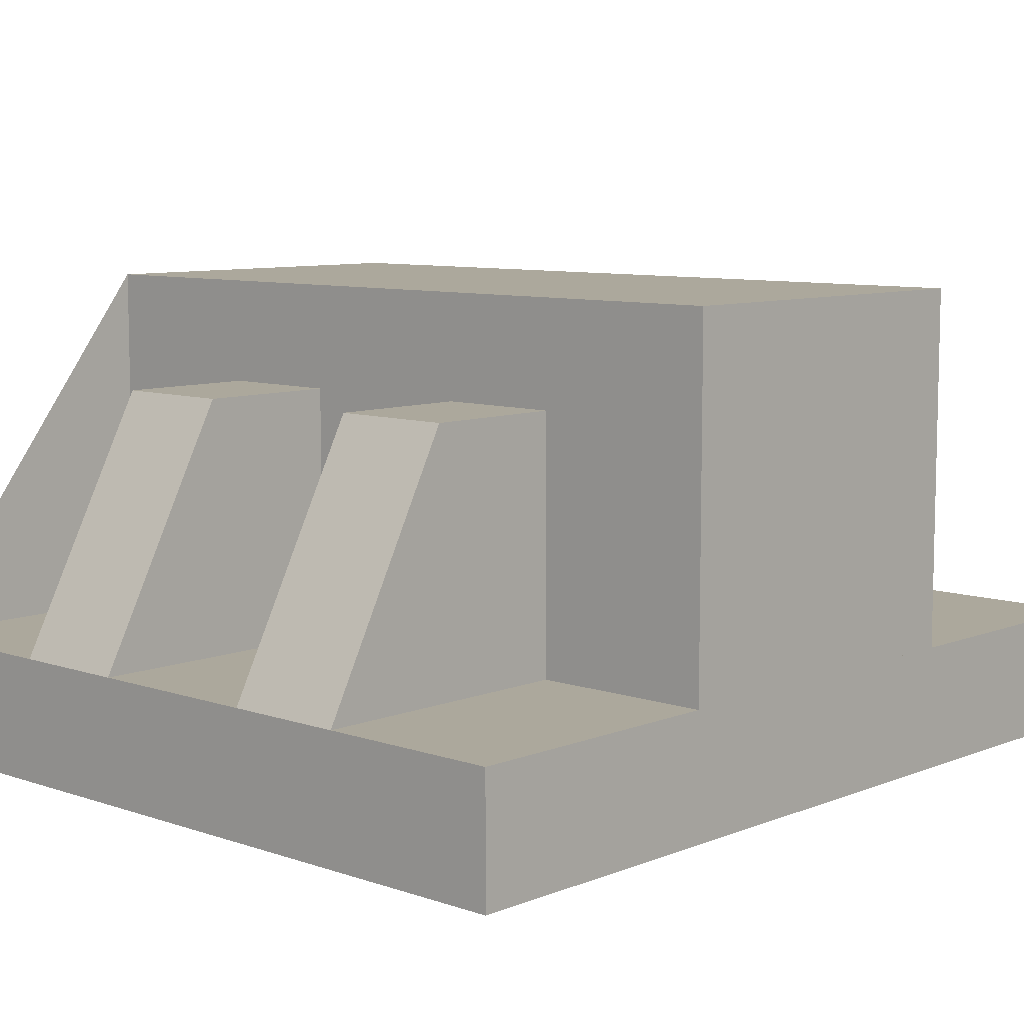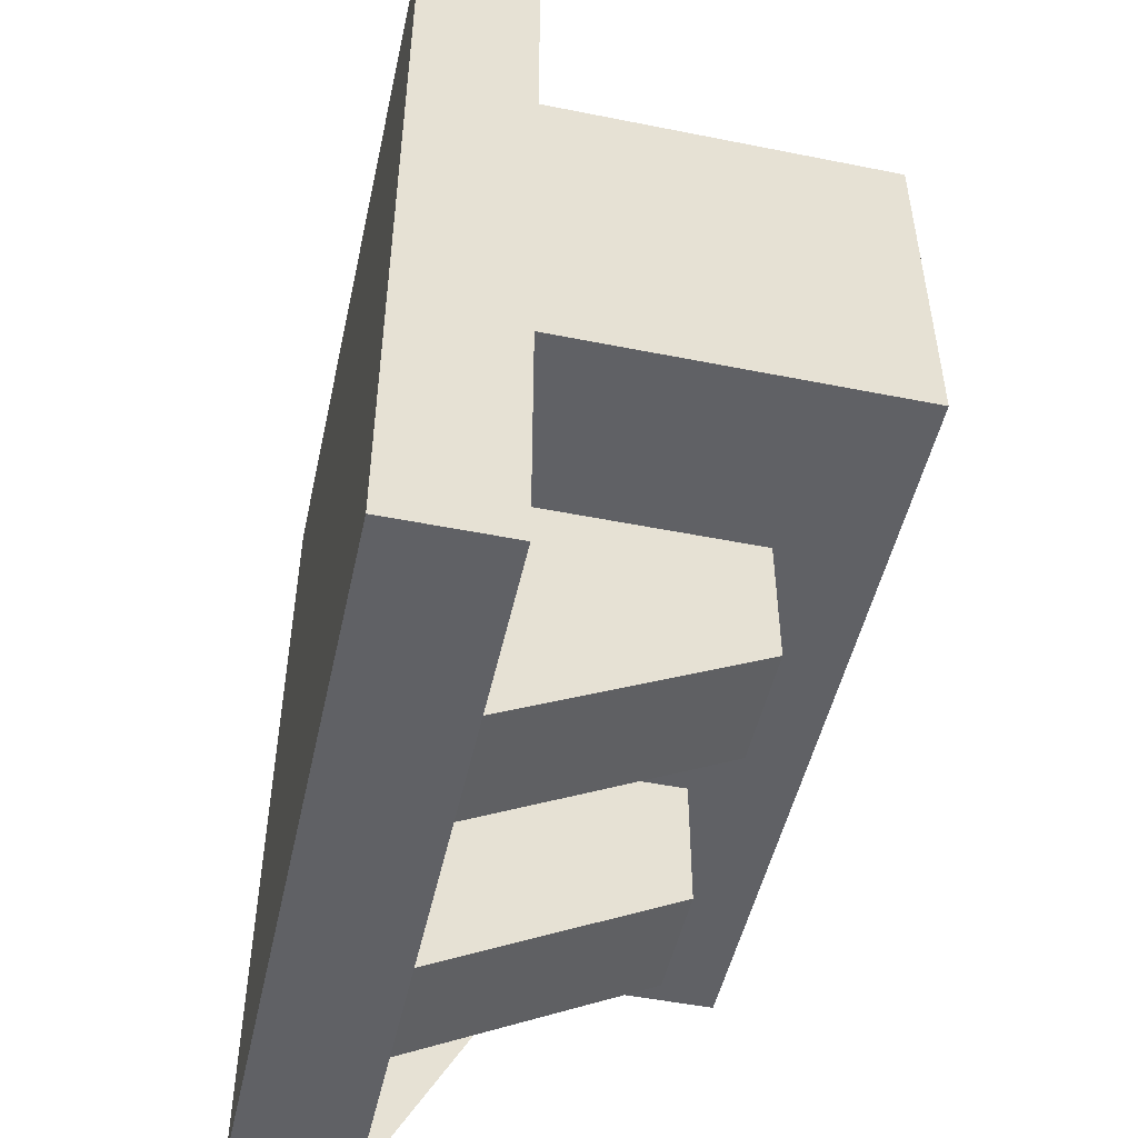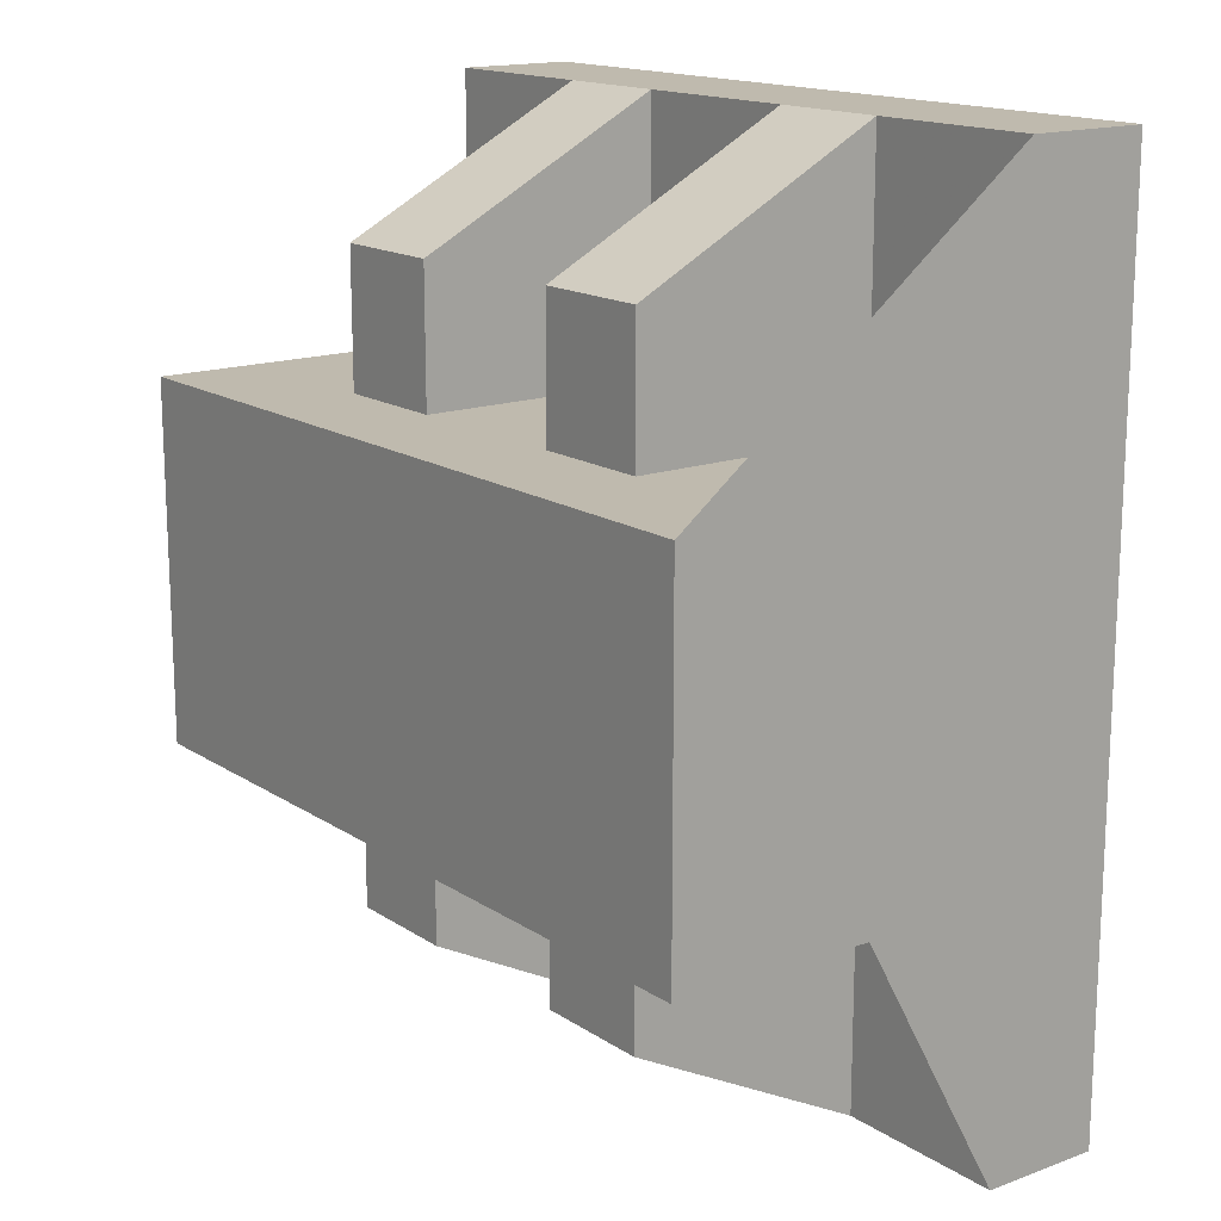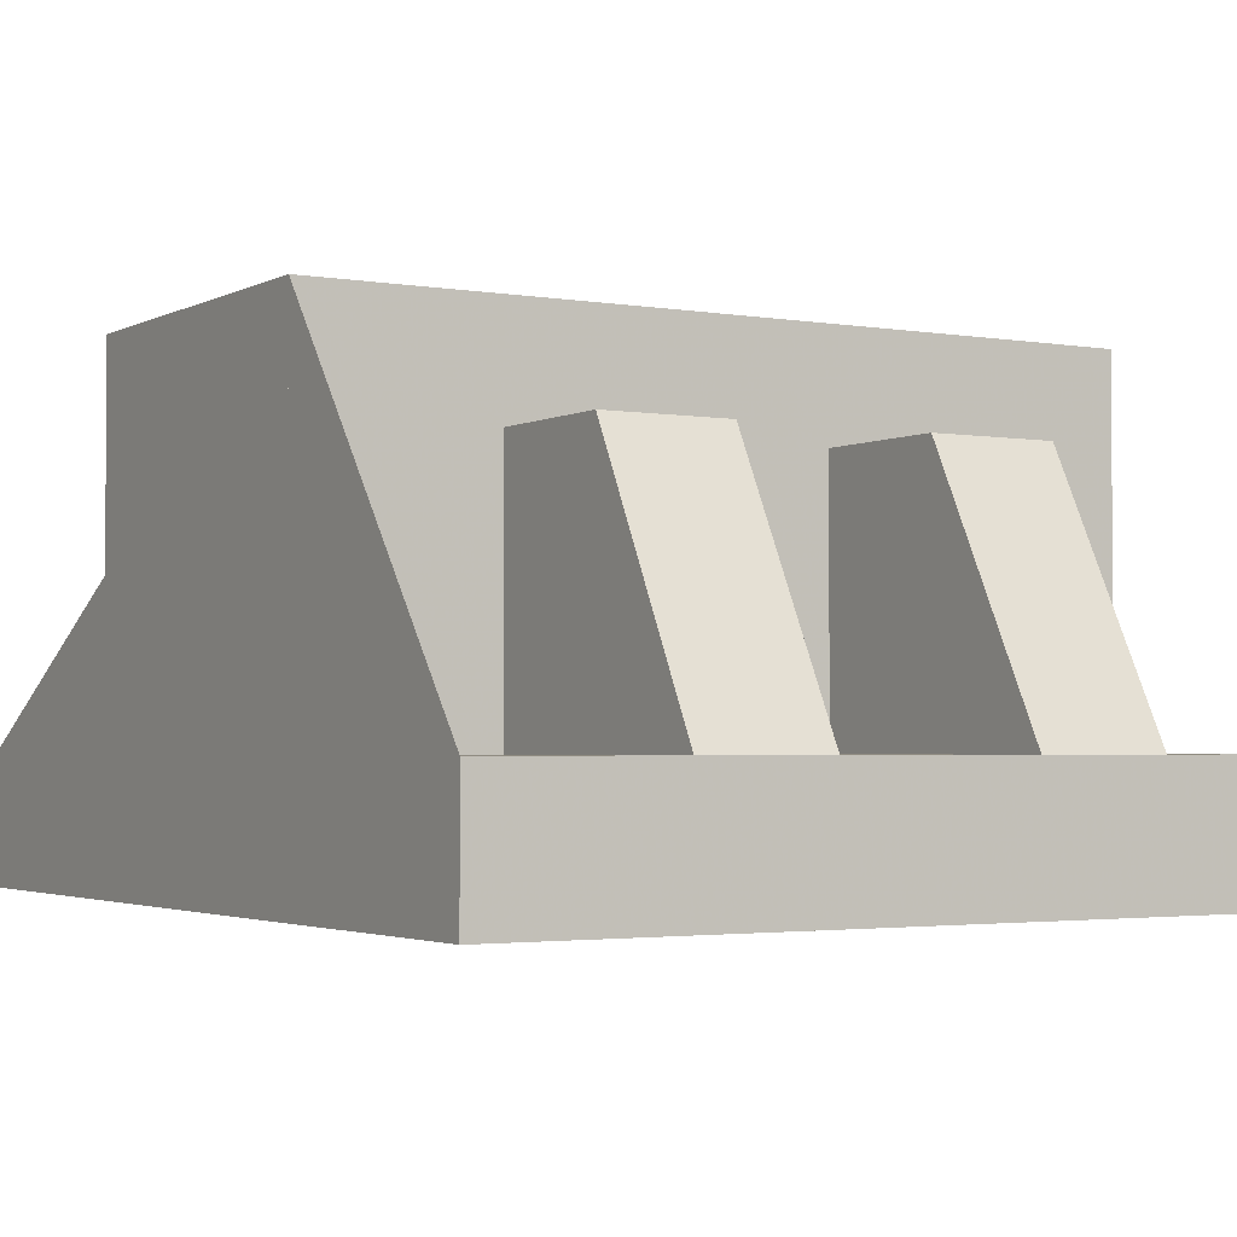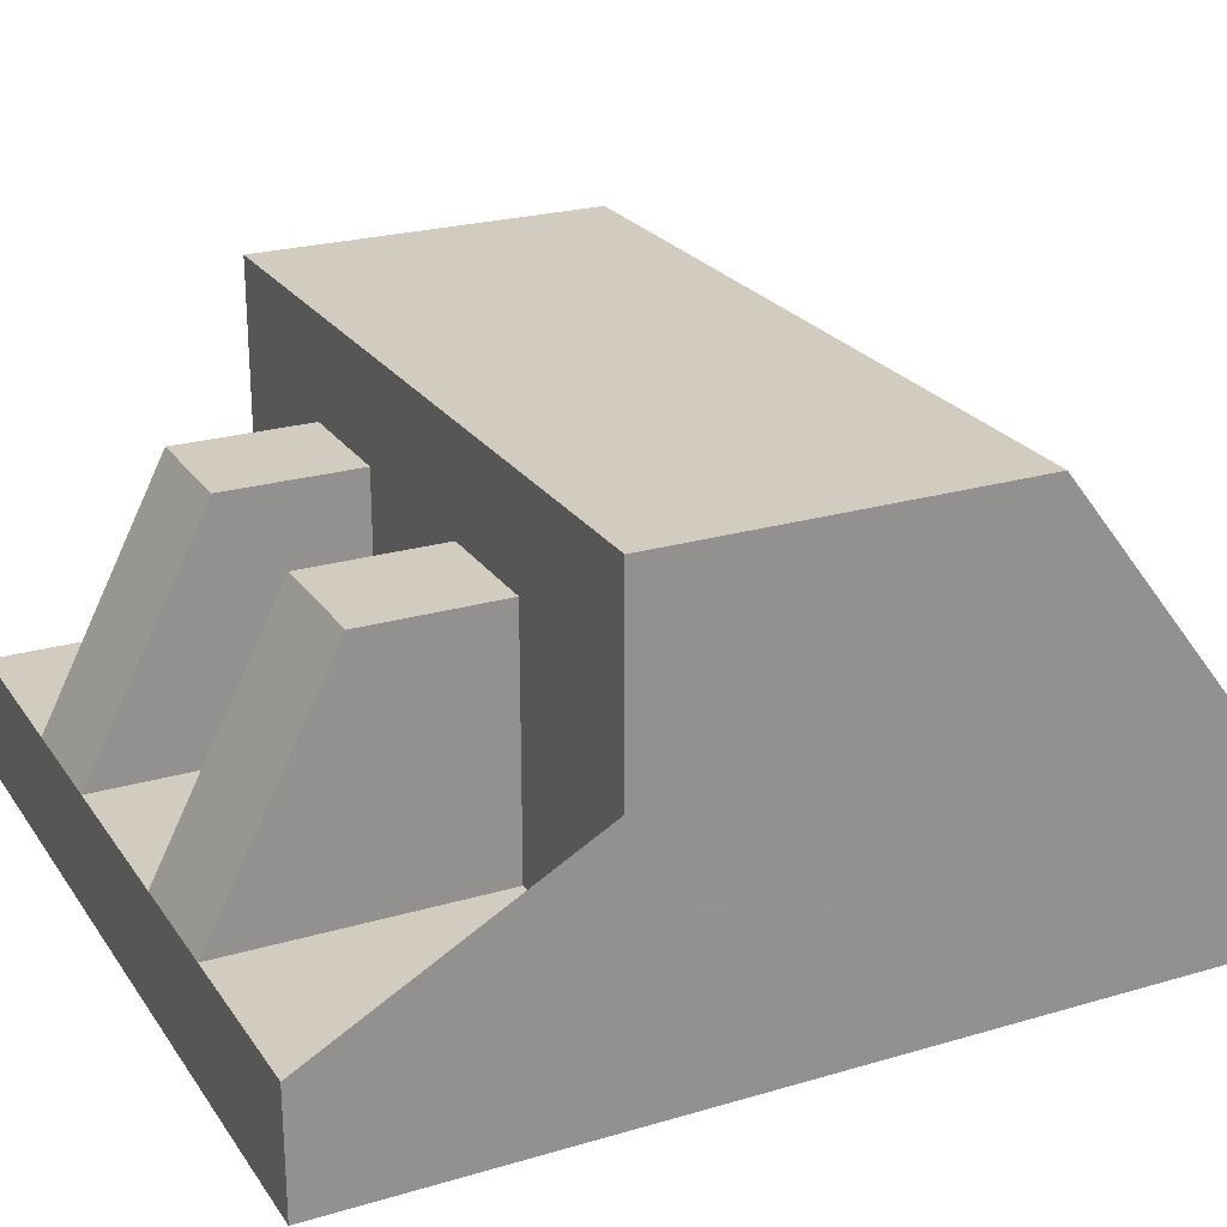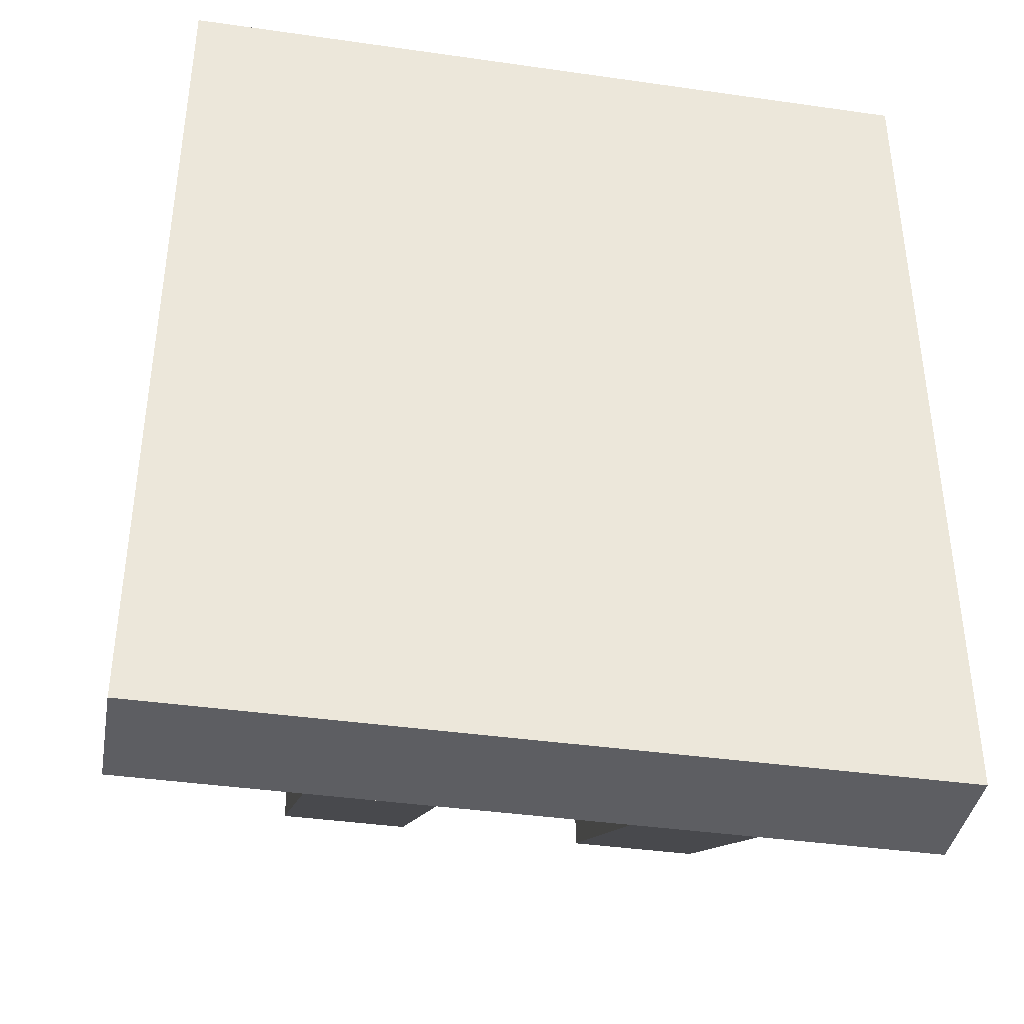
<metadata>
{"format":"obj","ext":"obj","renderer":"f3d","projection":"perspective","resolution":1024,"background":"white","views":[{"elev":8.5,"azim":43.0,"up":"+Y"},{"elev":-49.9,"azim":77.6,"up":"+Z"},{"elev":15.9,"azim":-127.0,"up":"+Z"},{"elev":-2.5,"azim":-31.0,"up":"+Y"},{"elev":24.0,"azim":-116.0,"up":"+Y"},{"elev":-39.3,"azim":-10.0,"up":"+Z"}]}
</metadata>
<code>
v 0.199 0.1349 0.001253
v 0.199 0.1349 0.298
v 0.199 0.1349 0.7015
v 0.199 0.1349 0.9996
v 0.8659 0.1349 0.2967
v 0.8659 0.1349 0
v 0.8659 0.1349 0.7003
v 0.8659 0.1349 0.9984
v 0.8659 0 0
v 0.8659 0 0.9984
v 0 0 0.001628
v 0 0 1
v 0 0.1349 0.2984
v 0 0.1349 0.001628
v 0 0.1349 0.7019
v 0 0.1349 1
v 0.5336 0.4106 0.143
v 0.5336 0.4106 0.2974
v 0.5336 0.4106 0.8536
v 0.5336 0.4106 0.7009
v 0.6674 0.4106 0.1428
v 0.6674 0.4106 0.2971
v 0.6674 0.4106 0.8533
v 0.6674 0.4106 0.7006
v 0.6674 0.1349 0.000375
v 0.6674 0.1349 0.2971
v 0.6674 0.1349 0.7006
v 0.6674 0.1349 0.9987
v 0.5336 0.1349 0.000625
v 0.5336 0.1349 0.2974
v 0.5336 0.1349 0.7009
v 0.5336 0.1349 0.999
v 0.199 0.4106 0.1437
v 0.199 0.4106 0.298
v 0.199 0.4106 0.7015
v 0.199 0.4106 0.8542
v 0.3333 0.4106 0.1434
v 0.3333 0.4106 0.2977
v 0.3333 0.4106 0.8539
v 0.3333 0.4106 0.7013
v 0.3333 0.1349 0.001002
v 0.3333 0.1349 0.2977
v 0.3333 0.1349 0.7013
v 0.3333 0.1349 0.9994
v 0 0.5239 0.2984
v 0 0.5239 0.7019
v 0.8659 0.5239 0.2967
v 0.8659 0.5239 0.7003
f 25 29 17 21
f 21 17 18 22
f 29 25 41
f 29 25 1
f 29 25 26 30
f 6 25 29
f 29 25 14
f 1 25 41
f 41 25 26 42
f 6 25 41
f 41 25 14
f 1 25 26 2
f 6 25 1
f 1 25 14
f 26 25 6 5
f 13 14 25 26
f 6 25 14
f 1 29 41
f 6 29 41
f 41 29 30 42
f 41 29 14
f 6 29 1
f 1 29 30 2
f 1 29 14
f 5 30 29 6
f 6 29 14
f 13 14 29 30
f 41 1 33 37
f 37 33 34 38
f 6 41 1
f 1 41 42 2
f 1 41 14
f 5 42 41 6
f 6 41 14
f 13 14 41 42
f 5 2 1 6
f 14 1 6
f 13 14 1 2
f 5 26 30
f 5 26 42
f 5 26 2
f 5 26 13
f 30 26 42
f 30 26 2
f 30 26 13
f 2 26 42
f 42 26 13
f 2 26 13
f 6 5 13 14
f 42 5 30
f 2 5 30
f 13 5 30
f 2 5 42
f 13 5 42
f 2 5 13
f 46 48 47 45
f 2 30 42
f 42 30 13
f 2 30 13
f 2 42 13
f 11 9 10 12
f 15 3 7
f 27 3 7
f 31 3 7
f 43 3 7
f 8 4 3 7
f 15 3 27
f 15 3 31
f 15 3 43
f 15 3 4 16
f 27 3 31
f 43 3 27
f 28 4 3 27
f 43 3 31
f 32 4 3 31
f 39 40 35 36
f 44 4 3 43
f 15 7 27
f 15 7 31
f 15 7 43
f 15 7 8 16
f 31 7 27
f 43 7 27
f 27 7 8 28
f 43 7 31
f 31 7 8 32
f 43 7 8 44
f 27 15 31
f 27 15 43
f 28 16 15 27
f 31 15 43
f 32 16 15 31
f 44 16 15 43
f 24 20 19 23
f 23 19 32 28
f 31 27 43
f 31 27 28 32
f 43 27 28 44
f 43 31 32 44
f 39 36 4 44
f 8 28 32
f 8 28 44
f 8 28 4
f 8 28 16
f 32 28 44
f 32 28 4
f 32 28 16
f 4 28 44
f 44 28 16
f 4 28 16
f 44 8 32
f 4 8 32
f 16 8 32
f 4 8 44
f 16 8 44
f 4 8 16
f 4 32 44
f 44 32 16
f 4 32 16
f 4 44 16
f 38 42 2 34
f 35 3 43 40
f 11 14 6 9
f 10 8 16 12
f 45 47 5 13
f 15 7 48 46
f 26 30 18 22
f 24 20 31 27
f 32 31 20 19
f 28 27 24 23
f 36 35 3 4
f 39 40 43 44
f 7 8 10 9 6 5 47 48
f 46 45 13 14 11 12 16 15
f 30 29 17 18
f 26 25 21 22
f 34 33 1 2
f 38 37 41 42

</code>
